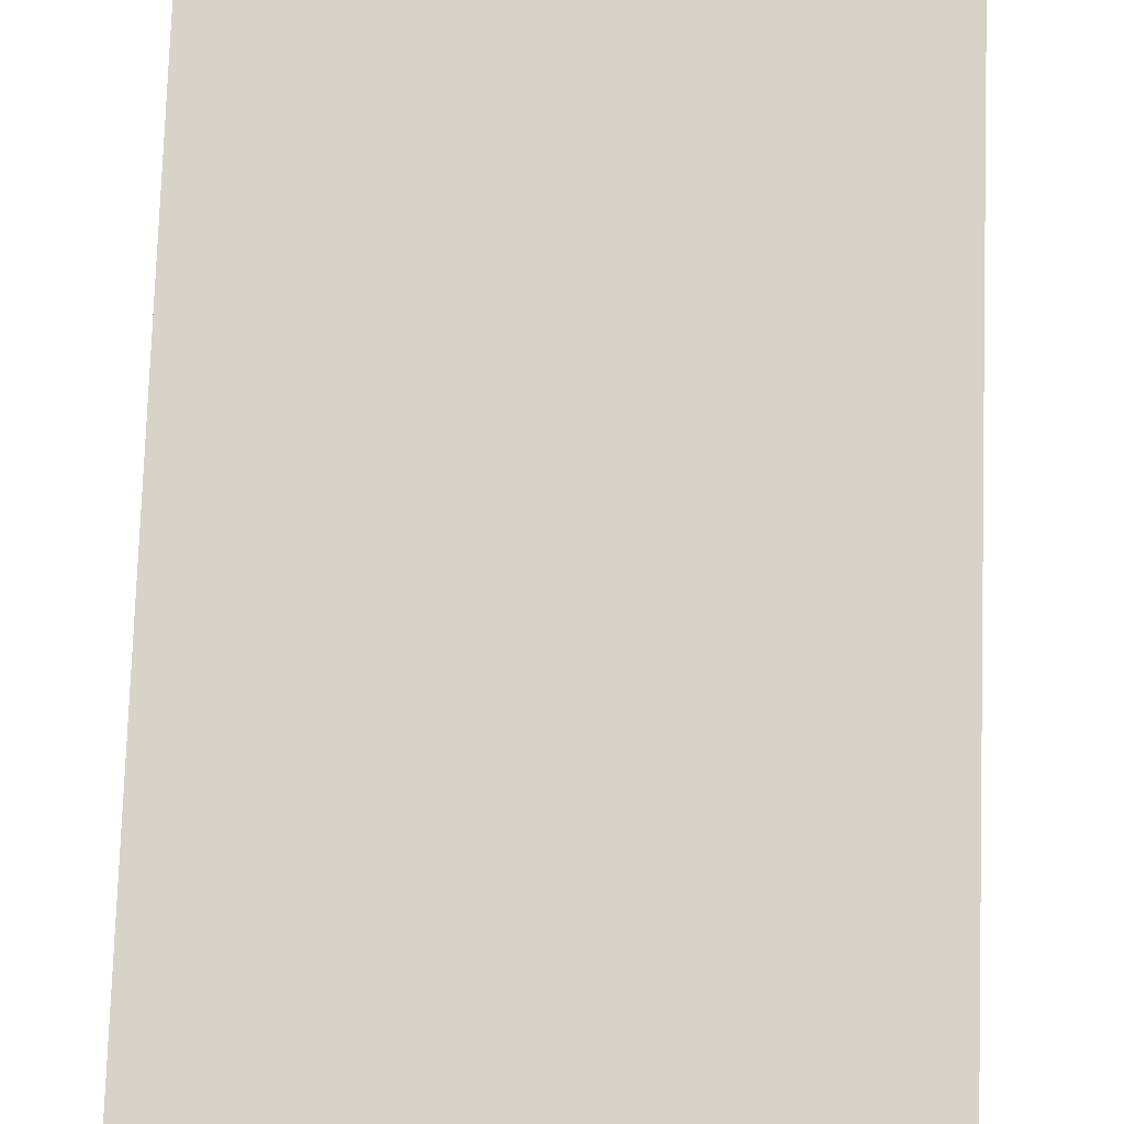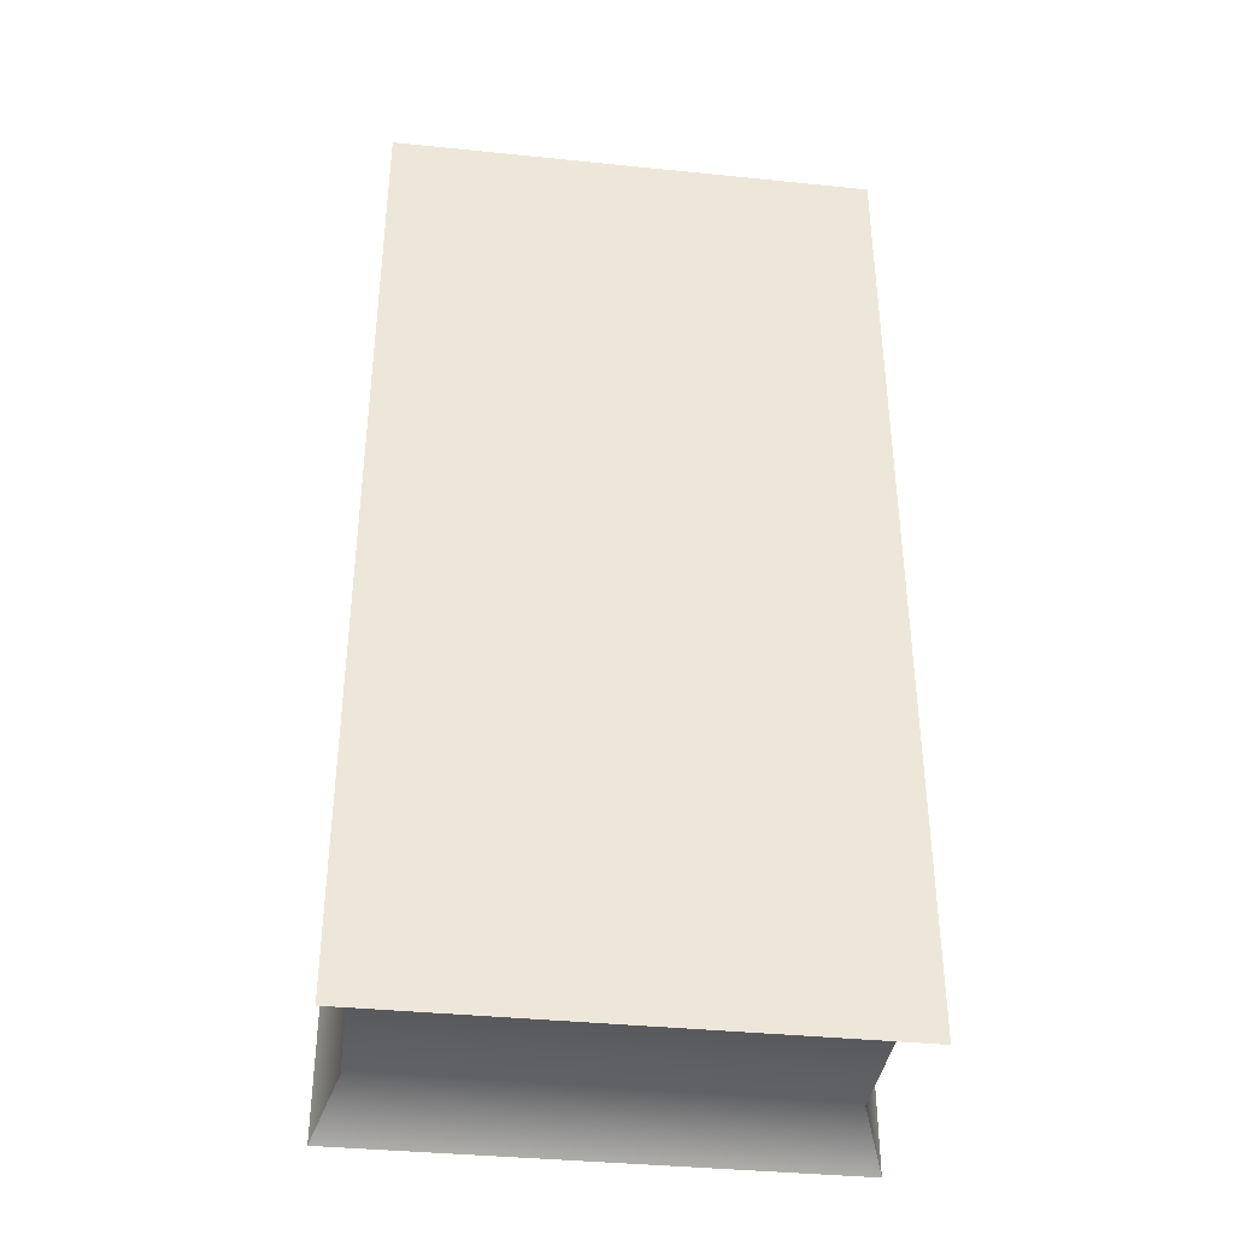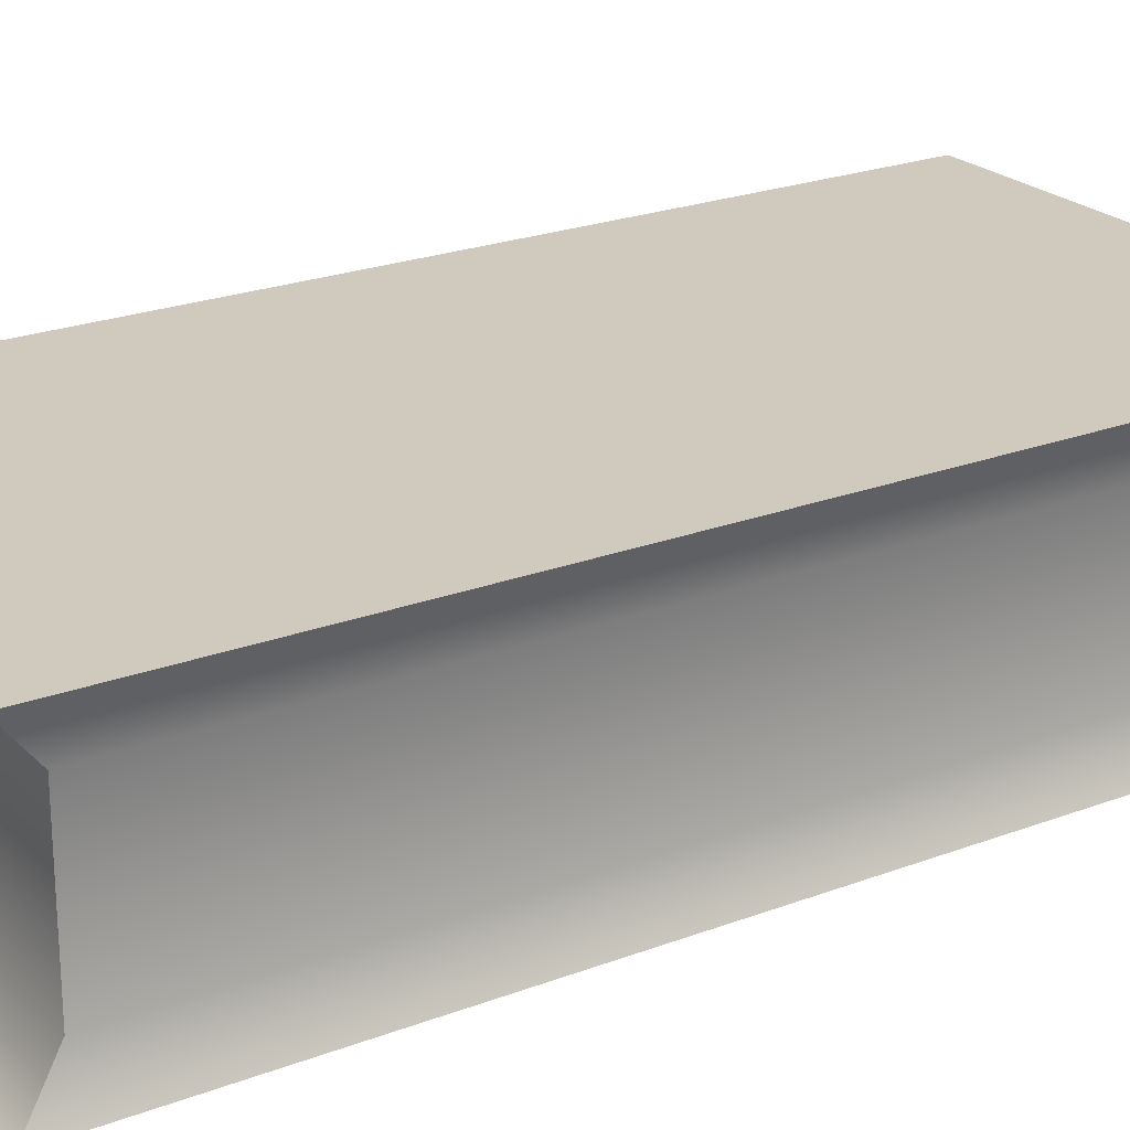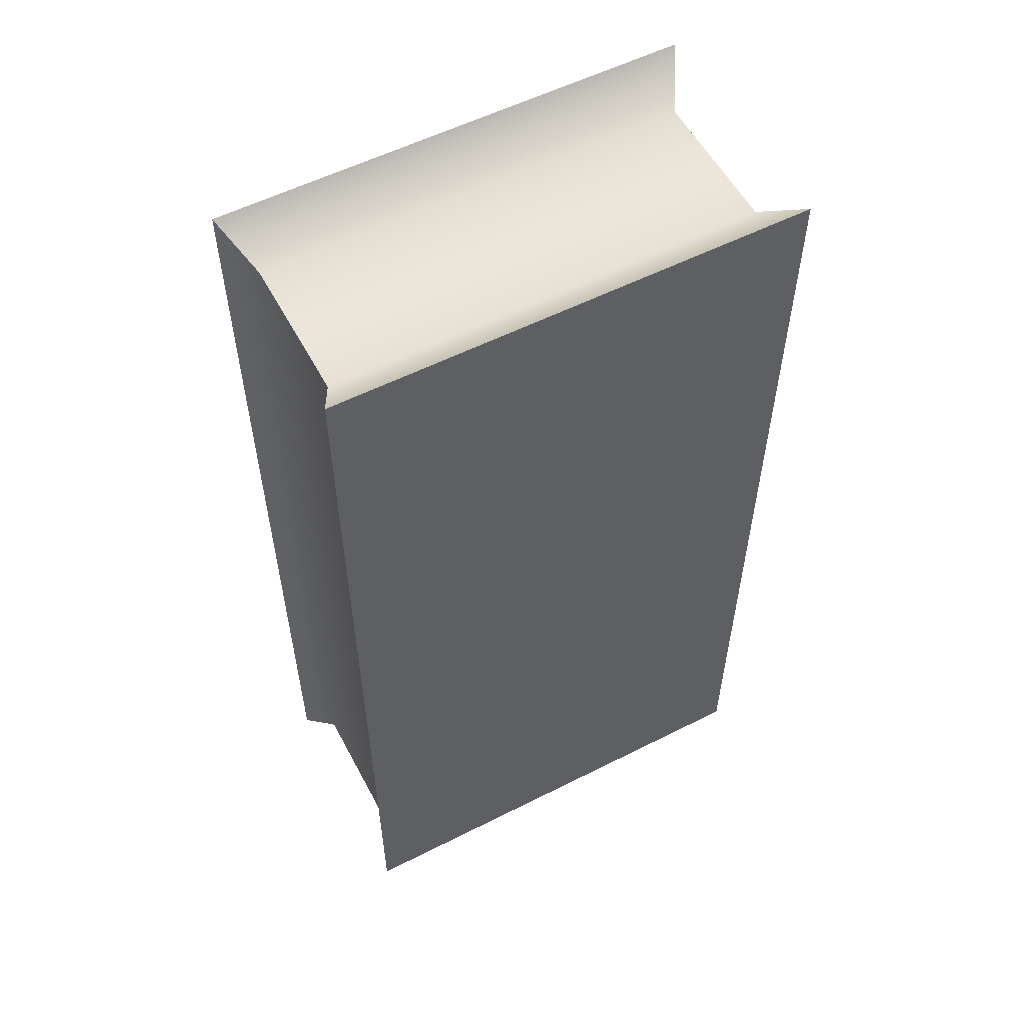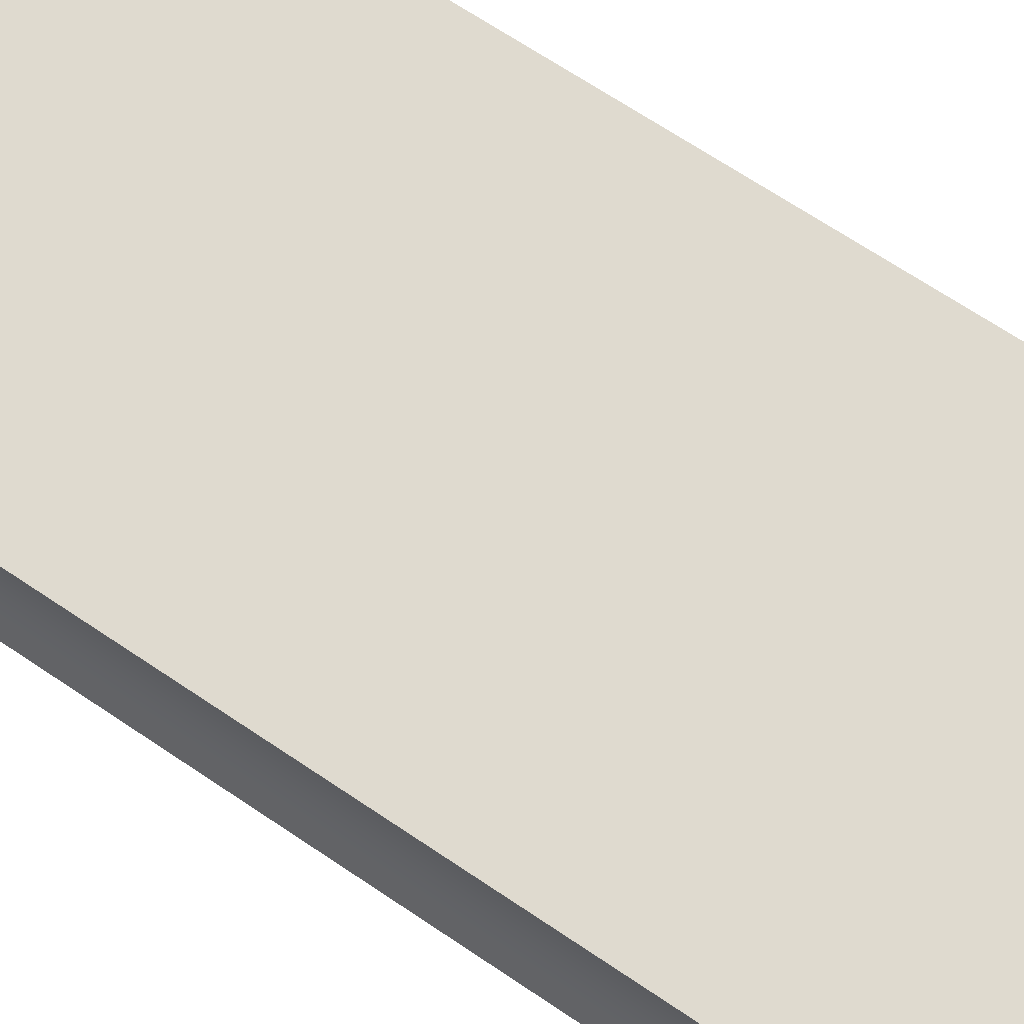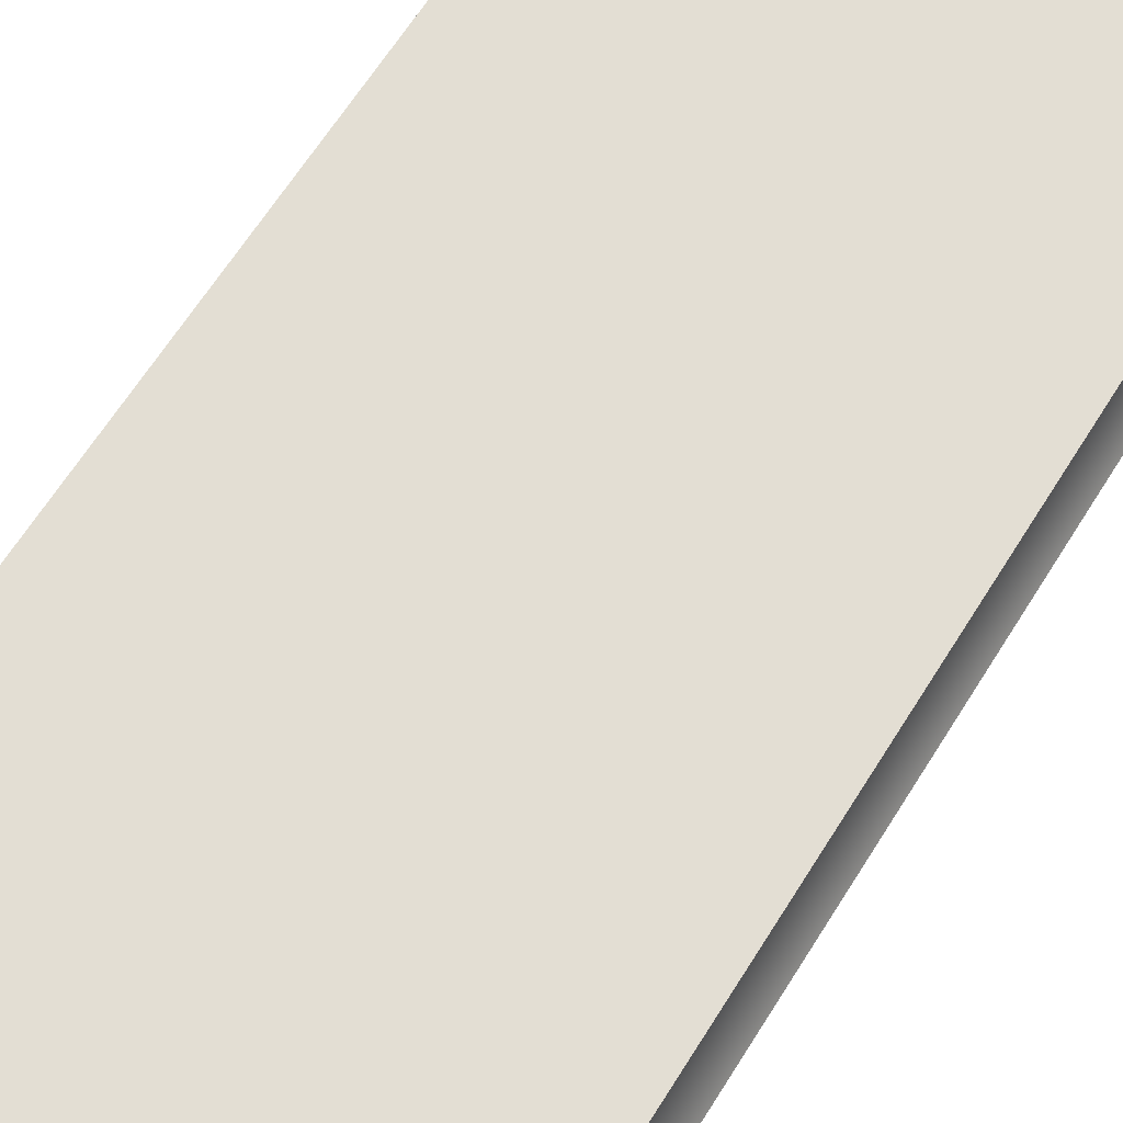
<metadata>
{"format":"obj","ext":"obj","renderer":"f3d","projection":"perspective","resolution":1024,"background":"white","views":[{"elev":77.0,"azim":1.9,"up":"+Y"},{"elev":-37.9,"azim":-7.4,"up":"+Z"},{"elev":22.8,"azim":56.9,"up":"+Y"},{"elev":56.2,"azim":152.1,"up":"+Z"},{"elev":70.7,"azim":-56.4,"up":"+Y"},{"elev":67.2,"azim":-147.5,"up":"+Y"}]}
</metadata>
<code>
v -1 -0.5 2
v 1 -0.5 2
v -0.9074 -0.3196 1.832
v 0.9074 -0.3196 1.832
v -0.9074 0.2925 1.832
v 0.9074 0.2925 1.832
v -1 0.5 2
v 1 0.5 2
v -1 0.5 -2
v 1 0.5 -2
v -0.9074 0.2925 -1.832
v 0.9074 0.2925 -1.832
v -0.9074 -0.3196 -1.832
v 0.9074 -0.3196 -1.832
v -1 -0.5 -2
v 1 -0.5 -2
f 1 2 3
f 3 2 4
f 3 4 5
f 5 4 6
f 5 6 7
f 7 6 8
f 7 8 9
f 9 8 10
f 9 10 11
f 11 10 12
f 11 12 13
f 13 12 14
f 13 14 15
f 15 14 16
f 15 16 1
f 1 16 2
f 2 16 4
f 4 16 14
f 4 14 6
f 6 14 12
f 6 12 8
f 8 12 10
f 15 1 13
f 13 1 3
f 13 3 11
f 11 3 5
f 11 5 9
f 9 5 7

</code>
